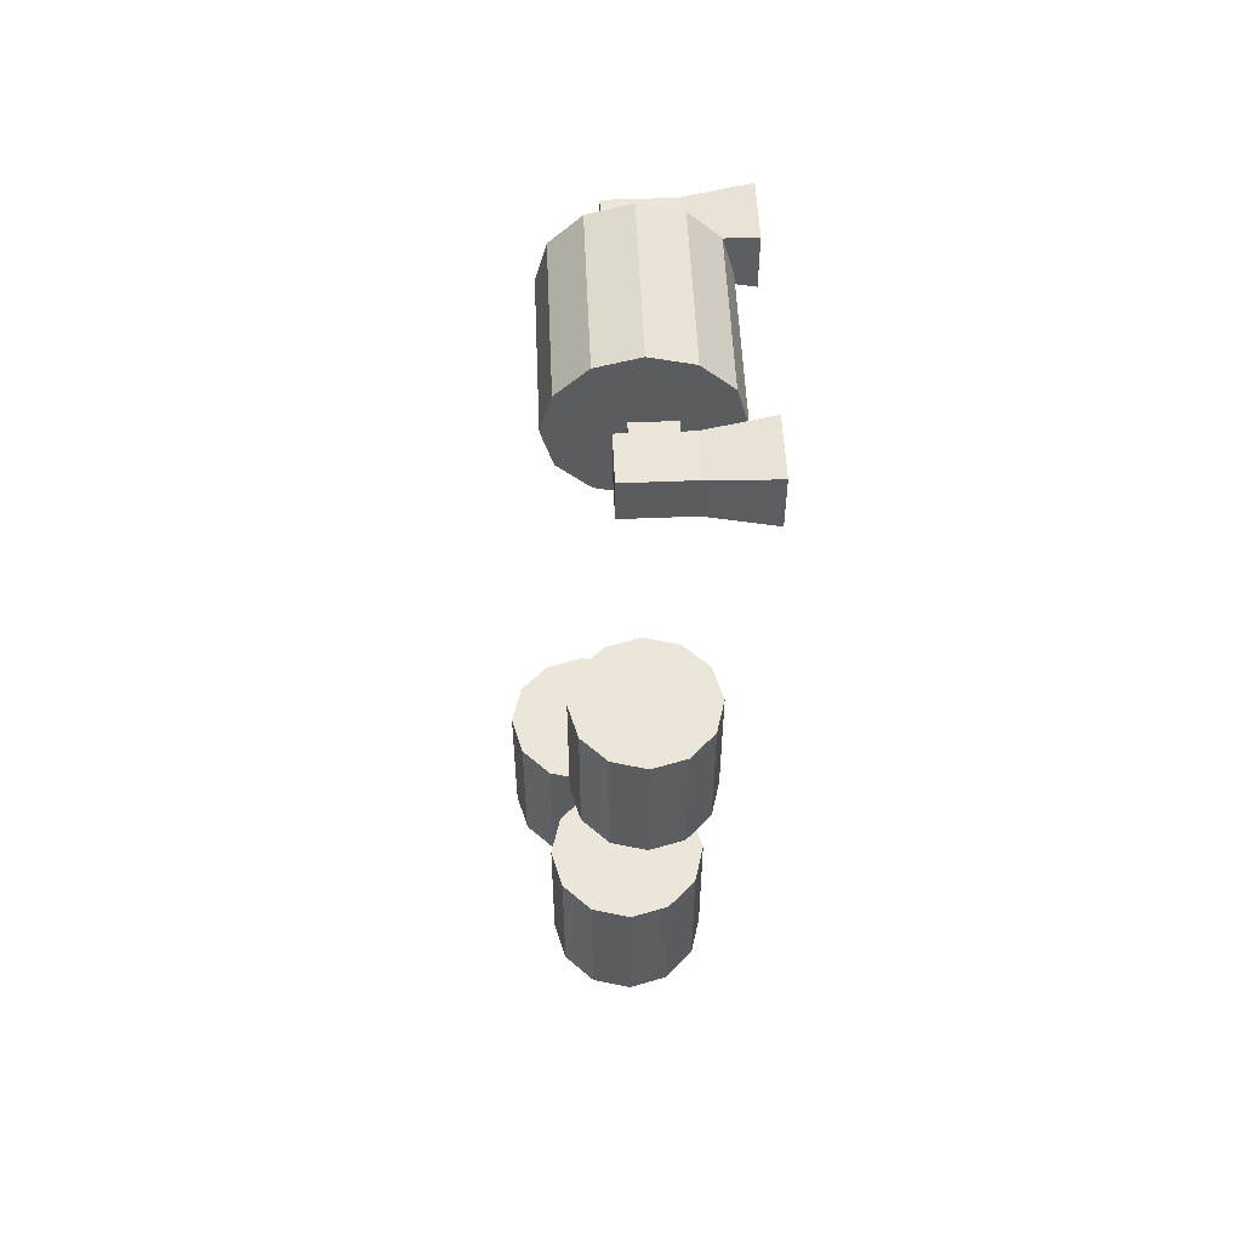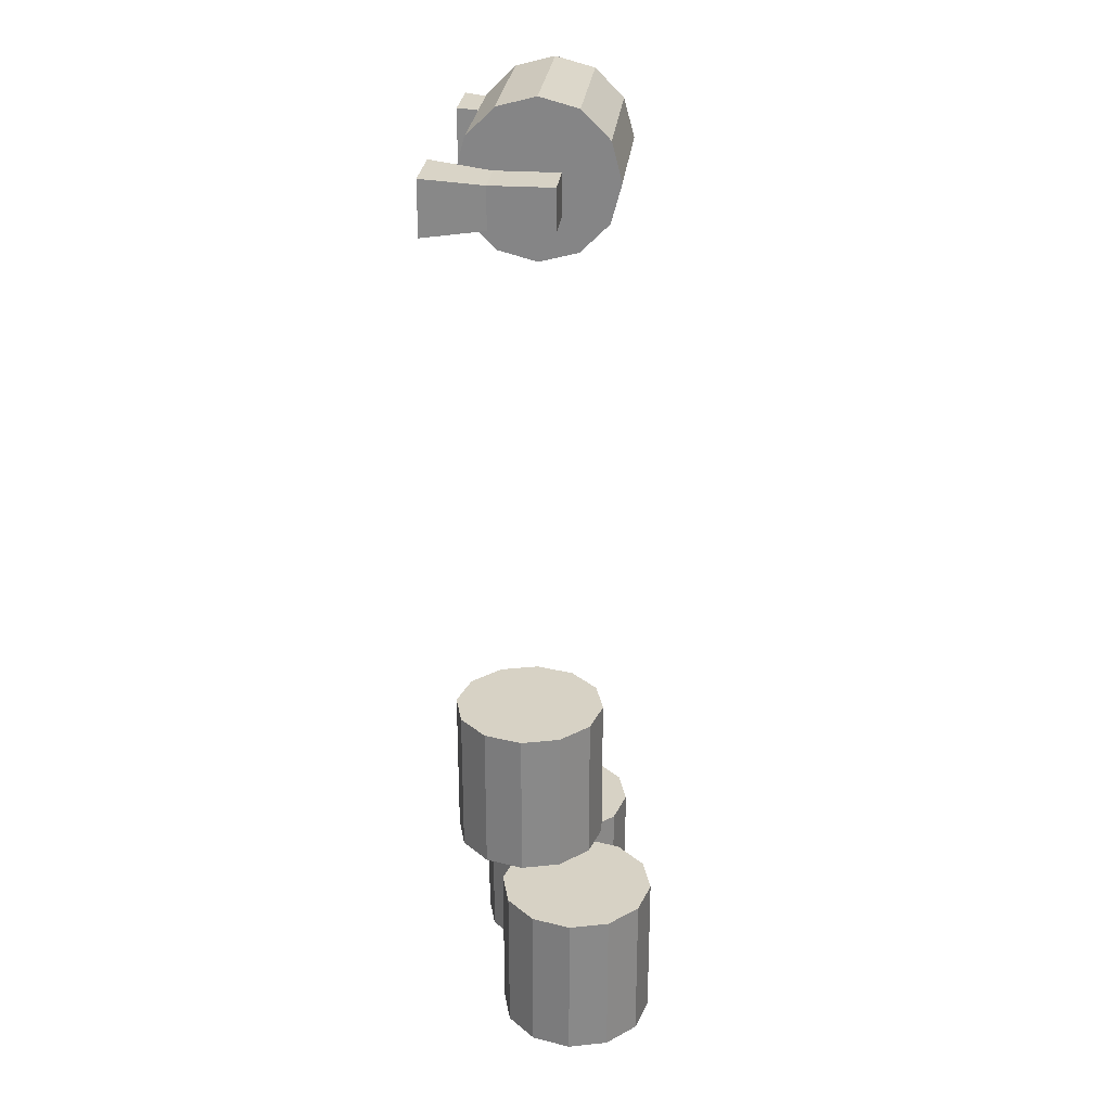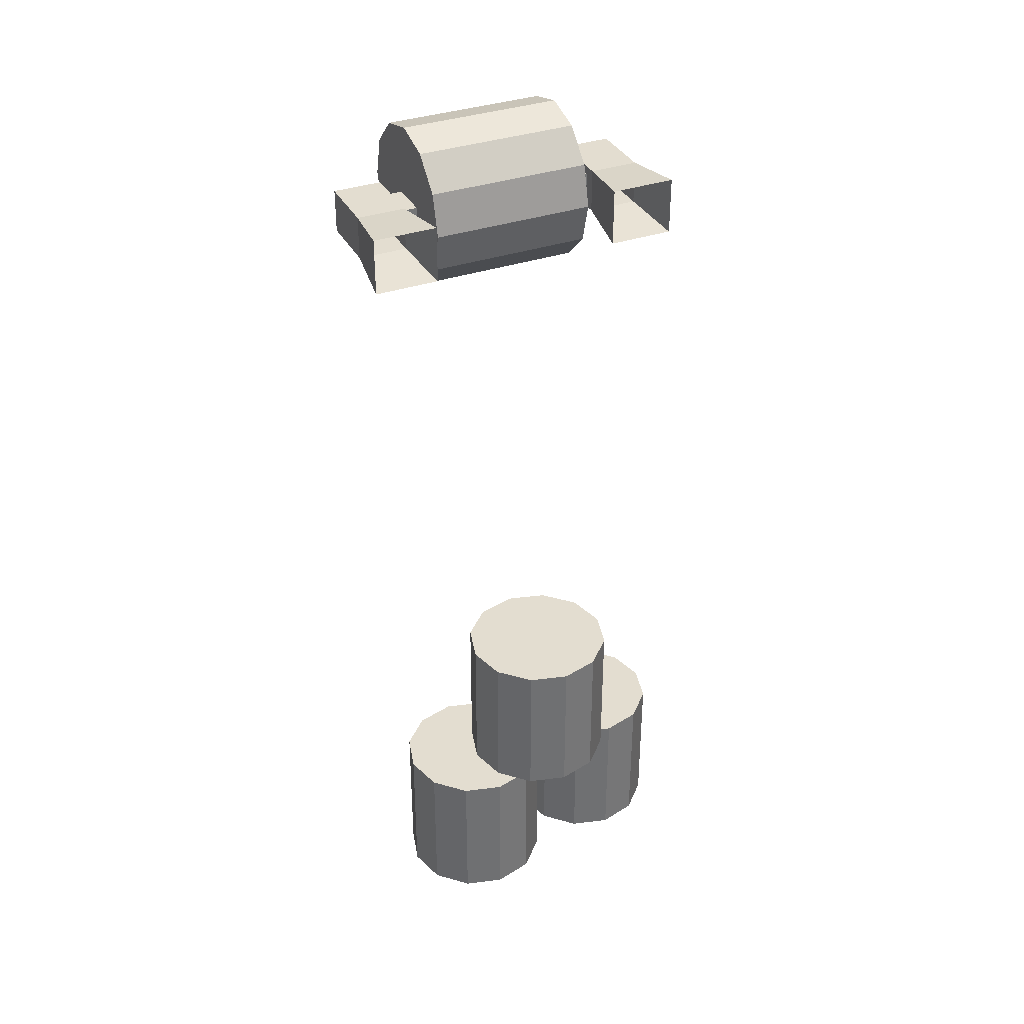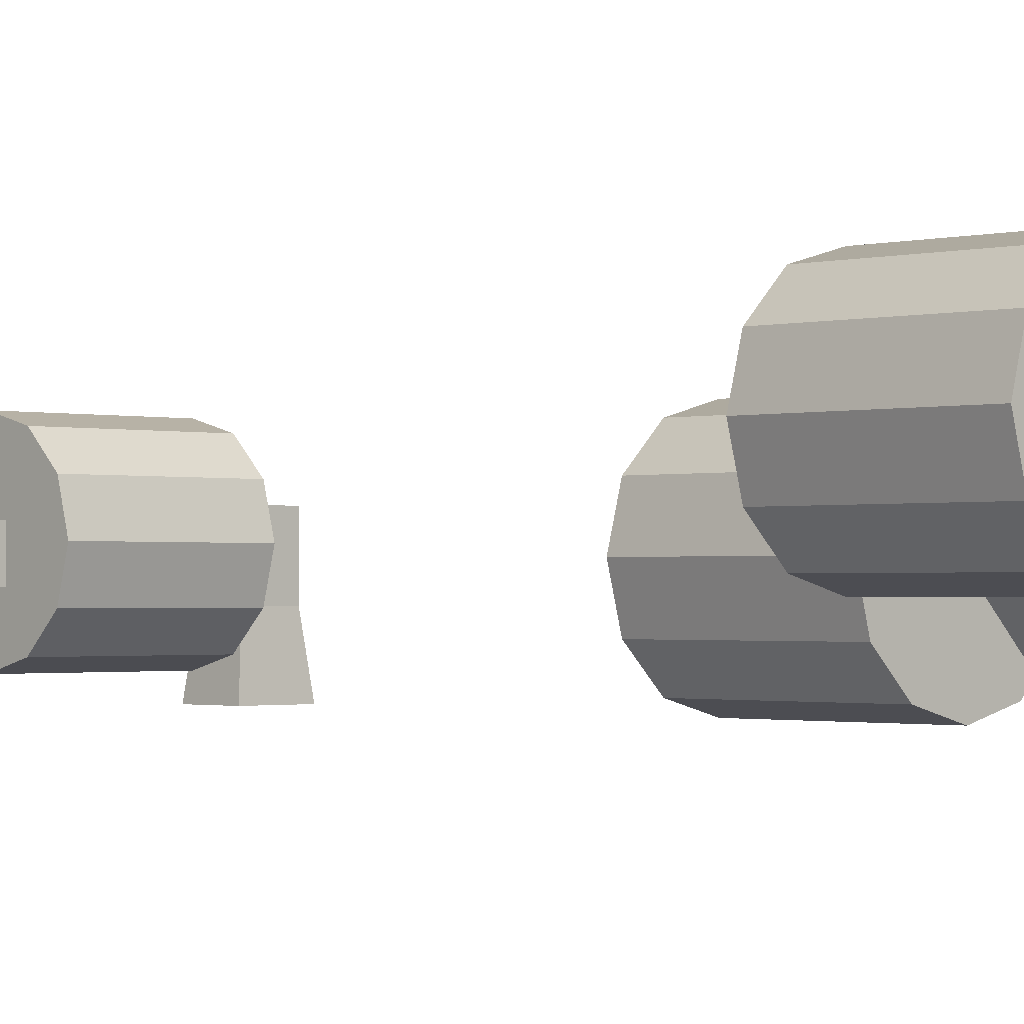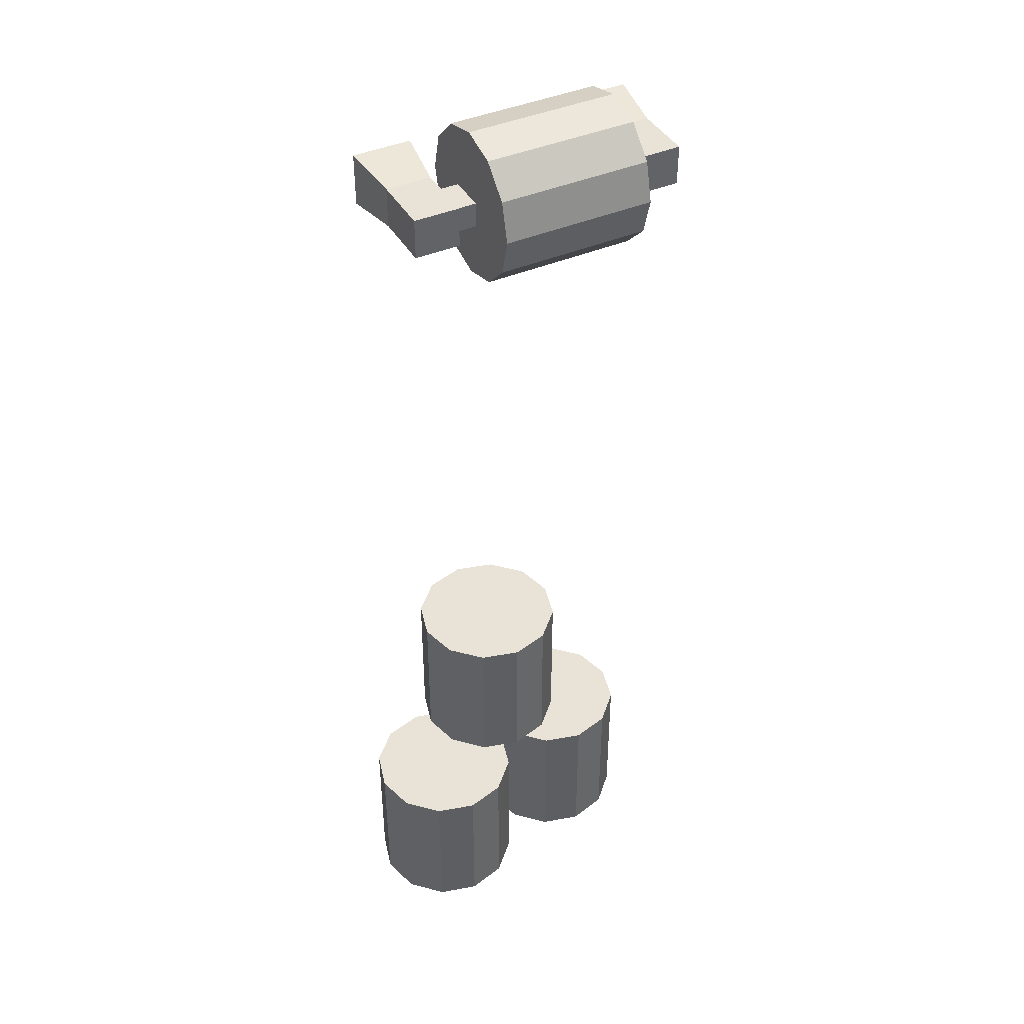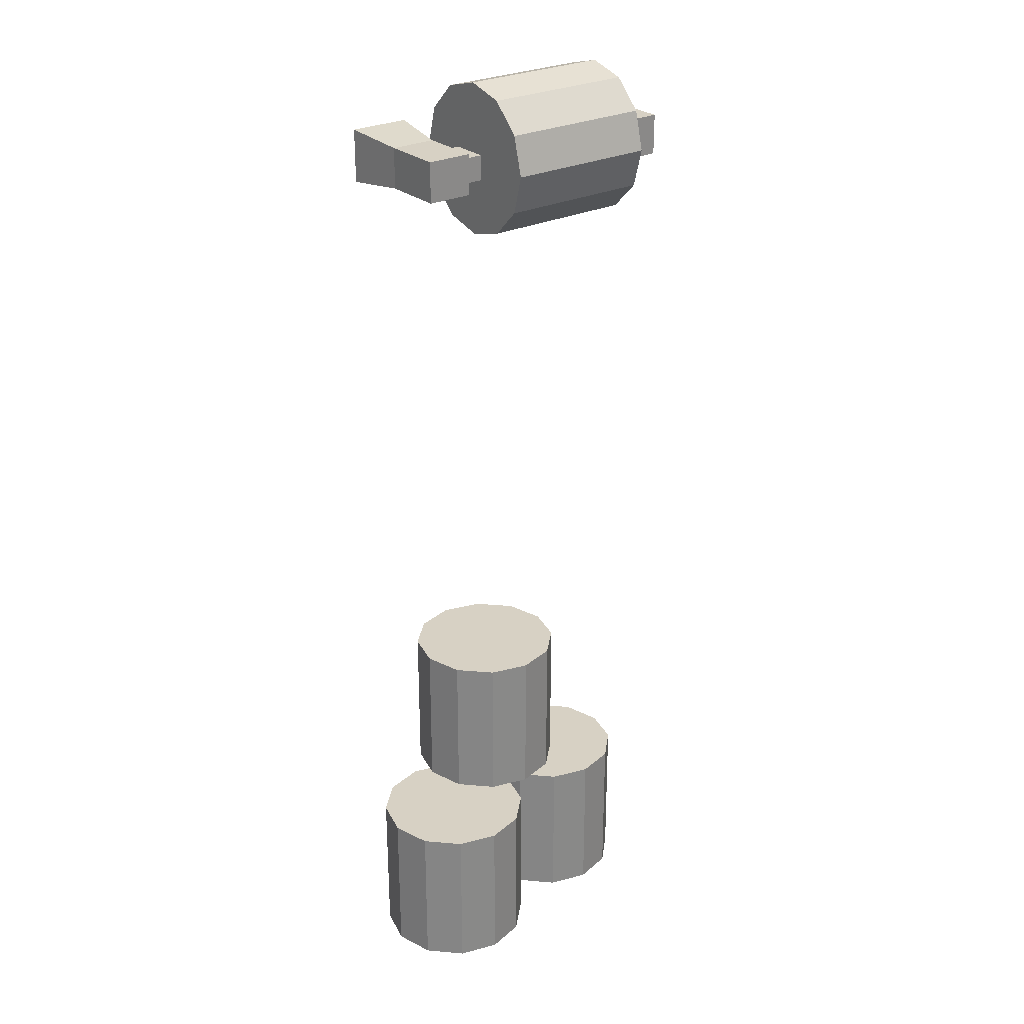
<metadata>
{"format":"obj","ext":"obj","renderer":"f3d","projection":"perspective","resolution":1024,"background":"white","views":[{"elev":54.3,"azim":87.5,"up":"+Y"},{"elev":27.2,"azim":-84.1,"up":"+Y"},{"elev":35.5,"azim":155.5,"up":"+Y"},{"elev":-1.2,"azim":-43.9,"up":"+Z"},{"elev":41.9,"azim":-27.5,"up":"+Y"},{"elev":27.1,"azim":-37.3,"up":"+Y"}]}
</metadata>
<code>
o SdB_PQ_Cube.027
v -0.1098 0.3961 -0.03777
v -0.1098 0.4372 -0.03777
v -0.117 0.3897 -0.09815
v -0.117 0.4436 -0.09815
v -0.05653 0.3897 -0.09815
v -0.05653 0.4436 -0.09815
v 0.1232 0.3897 -0.09815
v 0.1232 0.4436 -0.09815
v 0.1765 0.3961 -0.03777
v 0.1765 0.4372 -0.03777
v 0.1837 0.3897 -0.09815
v 0.1837 0.4436 -0.09815
v -0.1098 0.3961 0.02396
v -0.1098 0.4372 0.02396
v -0.06373 0.4293 0.01231
v -0.06373 0.404 0.01231
v 0.1304 0.404 0.01231
v 0.1765 0.4372 0.02396
v 0.1765 0.3961 0.02396
v -0.06373 0.4372 -0.03777
v -0.06373 0.3961 -0.03777
v 0.1304 0.3961 -0.03777
v 0.1304 0.4372 -0.03777
v -0.06373 0.4372 0.02396
v -0.06373 0.3961 0.02396
v 0.1304 0.3961 0.02396
v 0.1304 0.4372 0.02396
v -0.06373 0.4293 -0.02612
v -0.06373 0.404 -0.02612
v 0.1304 0.404 -0.02612
v 0.1304 0.4293 -0.02612
v 0.1304 0.4293 0.01231
v -0.04026 0.4221 -0.07706
v 0.1135 0.4221 -0.07706
v -0.04026 0.3837 -0.06676
v 0.1135 0.3837 -0.06676
v -0.04026 0.3555 -0.03862
v 0.1135 0.3555 -0.03862
v -0.04026 0.3452 -0.000174
v 0.1135 0.3452 -0.000174
v -0.04026 0.3555 0.03827
v 0.1135 0.3555 0.03827
v -0.04026 0.3837 0.06641
v 0.1135 0.3837 0.06641
v -0.04026 0.4221 0.07672
v 0.1135 0.4221 0.07672
v -0.04026 0.4606 0.06641
v 0.1135 0.4606 0.06641
v -0.04026 0.4887 0.03827
v 0.1135 0.4887 0.03827
v -0.04026 0.499 -0.000174
v 0.1135 0.499 -0.000174
v -0.04026 0.4887 -0.03862
v 0.1135 0.4887 -0.03862
v -0.04026 0.4606 -0.06676
v 0.1135 0.4606 -0.06676
v -0.11 -0.302 -0.03184
v -0.11 -0.4557 -0.03184
v -0.1484 -0.302 -0.02154
v -0.1484 -0.4557 -0.02154
v -0.1766 -0.302 0.006607
v -0.1766 -0.4557 0.006607
v -0.1869 -0.302 0.04505
v -0.1869 -0.4557 0.04505
v -0.1766 -0.302 0.0835
v -0.1766 -0.4557 0.0835
v -0.1484 -0.302 0.1116
v -0.1484 -0.4557 0.1116
v -0.11 -0.302 0.1219
v -0.11 -0.4557 0.1219
v -0.07154 -0.302 0.1116
v -0.07154 -0.4557 0.1116
v -0.0434 -0.302 0.0835
v -0.0434 -0.4557 0.0835
v -0.0331 -0.302 0.04505
v -0.0331 -0.4557 0.04505
v -0.0434 -0.302 0.006607
v -0.0434 -0.4557 0.006607
v -0.07154 -0.302 -0.02154
v -0.07154 -0.4557 -0.02154
v 0.05065 -0.302 -0.06897
v 0.05065 -0.4557 -0.06897
v 0.01221 -0.302 -0.05867
v 0.01221 -0.4557 -0.05867
v -0.01594 -0.302 -0.03052
v -0.01594 -0.4557 -0.03052
v -0.02624 -0.302 0.007923
v -0.02624 -0.4557 0.007923
v -0.01594 -0.302 0.04637
v -0.01594 -0.4557 0.04637
v 0.01221 -0.302 0.07451
v 0.01221 -0.4557 0.07451
v 0.05065 -0.302 0.08481
v 0.05065 -0.4557 0.08481
v 0.0891 -0.302 0.07451
v 0.0891 -0.4557 0.07451
v 0.1172 -0.302 0.04637
v 0.1172 -0.4557 0.04637
v 0.1275 -0.302 0.007923
v 0.1275 -0.4557 0.007923
v 0.1172 -0.302 -0.03052
v 0.1172 -0.4557 -0.03052
v 0.0891 -0.302 -0.05867
v 0.0891 -0.4557 -0.05867
v -0.02172 -0.1431 -0.09007
v -0.02172 -0.2969 -0.09007
v -0.06017 -0.1431 -0.07977
v -0.06017 -0.2969 -0.07977
v -0.08831 -0.1431 -0.05162
v -0.08831 -0.2969 -0.05162
v -0.09861 -0.1431 -0.01318
v -0.09861 -0.2969 -0.01318
v -0.08831 -0.1431 0.02526
v -0.08831 -0.2969 0.02526
v -0.06017 -0.1431 0.05341
v -0.06017 -0.2969 0.05341
v -0.02172 -0.1431 0.06371
v -0.02172 -0.2969 0.06371
v 0.01672 -0.1431 0.05341
v 0.01672 -0.2969 0.05341
v 0.04487 -0.1431 0.02526
v 0.04487 -0.2969 0.02526
v 0.05517 -0.1431 -0.01318
v 0.05517 -0.2969 -0.01318
v 0.04487 -0.1431 -0.05162
v 0.04487 -0.2969 -0.05162
v 0.01672 -0.1431 -0.07977
v 0.01672 -0.2969 -0.07977
f 1 2 4 3
f 5 6 20 21
f 2 1 13 14
f 3 5 21 1
f 6 4 2 20
f 22 23 8 7
f 11 12 10 9
f 10 23 27 18
f 7 11 9 22
f 12 8 23 10
f 25 24 14 13
f 19 18 27 26
f 9 10 18 19
f 1 21 25 13
f 22 9 19 26
f 20 2 14 24
f 28 29 21 20
f 30 31 23 22
f 16 15 24 25
f 32 17 26 27
f 31 32 27 23
f 29 16 25 21
f 17 30 22 26
f 15 28 20 24
f 28 31 30 29
f 28 15 32 31
f 30 17 16 29
f 16 17 32 15
f 33 34 36 35
f 35 36 38 37
f 37 38 40 39
f 39 40 42 41
f 41 42 44 43
f 43 44 46 45
f 45 46 48 47
f 47 48 50 49
f 49 50 52 51
f 51 52 54 53
f 36 34 56 54 52 50 48 46 44 42 40 38
f 53 54 56 55
f 55 56 34 33
f 33 35 37 39 41 43 45 47 49 51 53 55
f 57 58 60 59
f 59 60 62 61
f 61 62 64 63
f 63 64 66 65
f 65 66 68 67
f 67 68 70 69
f 69 70 72 71
f 71 72 74 73
f 73 74 76 75
f 75 76 78 77
f 60 58 80 78 76 74 72 70 68 66 64 62
f 77 78 80 79
f 79 80 58 57
f 57 59 61 63 65 67 69 71 73 75 77 79
f 81 82 84 83
f 83 84 86 85
f 85 86 88 87
f 87 88 90 89
f 89 90 92 91
f 91 92 94 93
f 93 94 96 95
f 95 96 98 97
f 97 98 100 99
f 99 100 102 101
f 84 82 104 102 100 98 96 94 92 90 88 86
f 101 102 104 103
f 103 104 82 81
f 81 83 85 87 89 91 93 95 97 99 101 103
f 105 106 108 107
f 107 108 110 109
f 109 110 112 111
f 111 112 114 113
f 113 114 116 115
f 115 116 118 117
f 117 118 120 119
f 119 120 122 121
f 121 122 124 123
f 123 124 126 125
f 108 106 128 126 124 122 120 118 116 114 112 110
f 125 126 128 127
f 127 128 106 105
f 105 107 109 111 113 115 117 119 121 123 125 127

</code>
